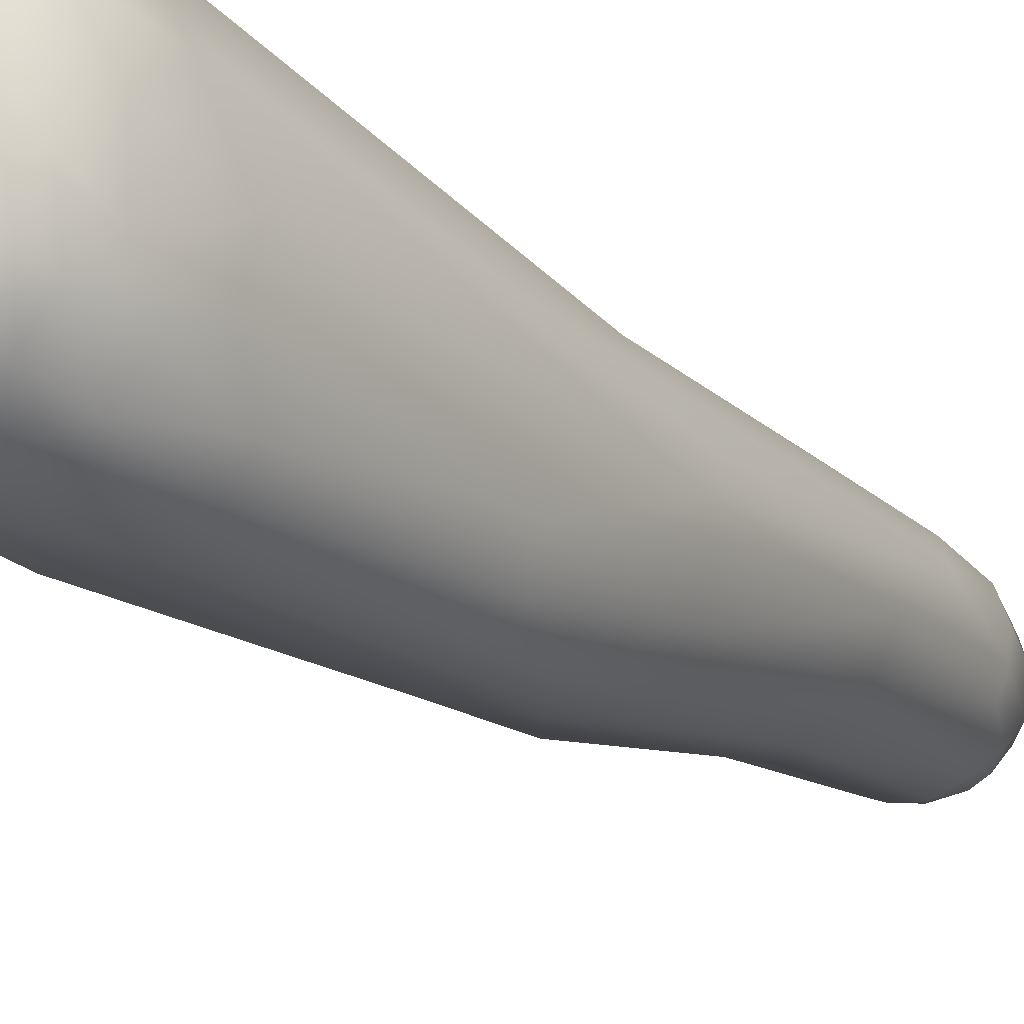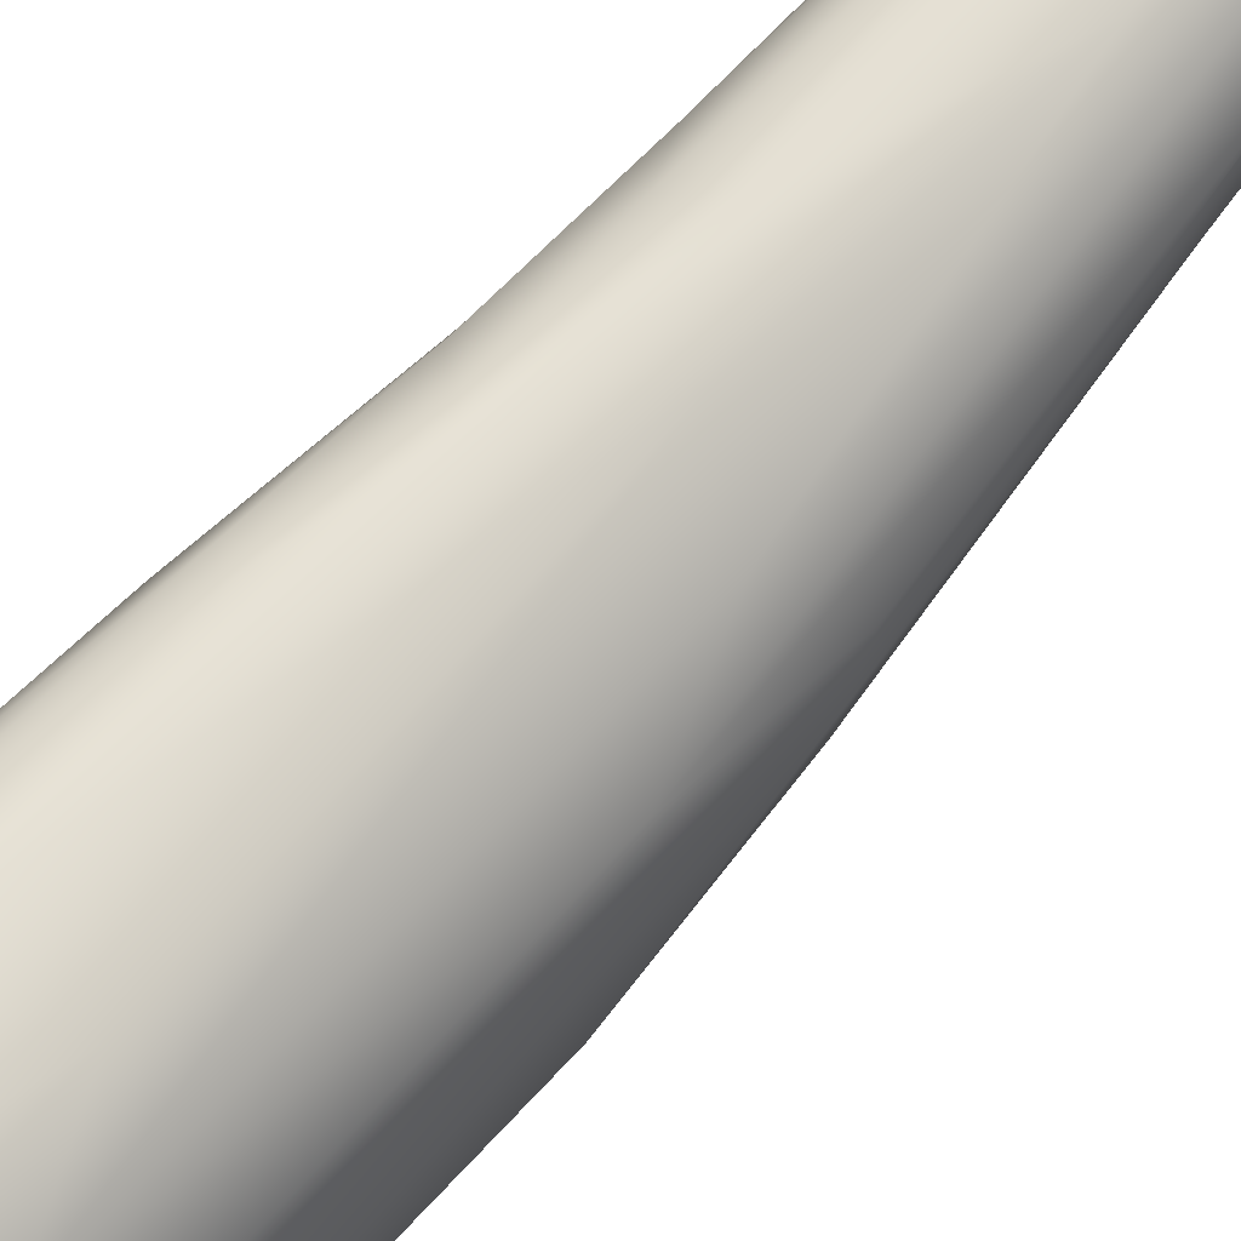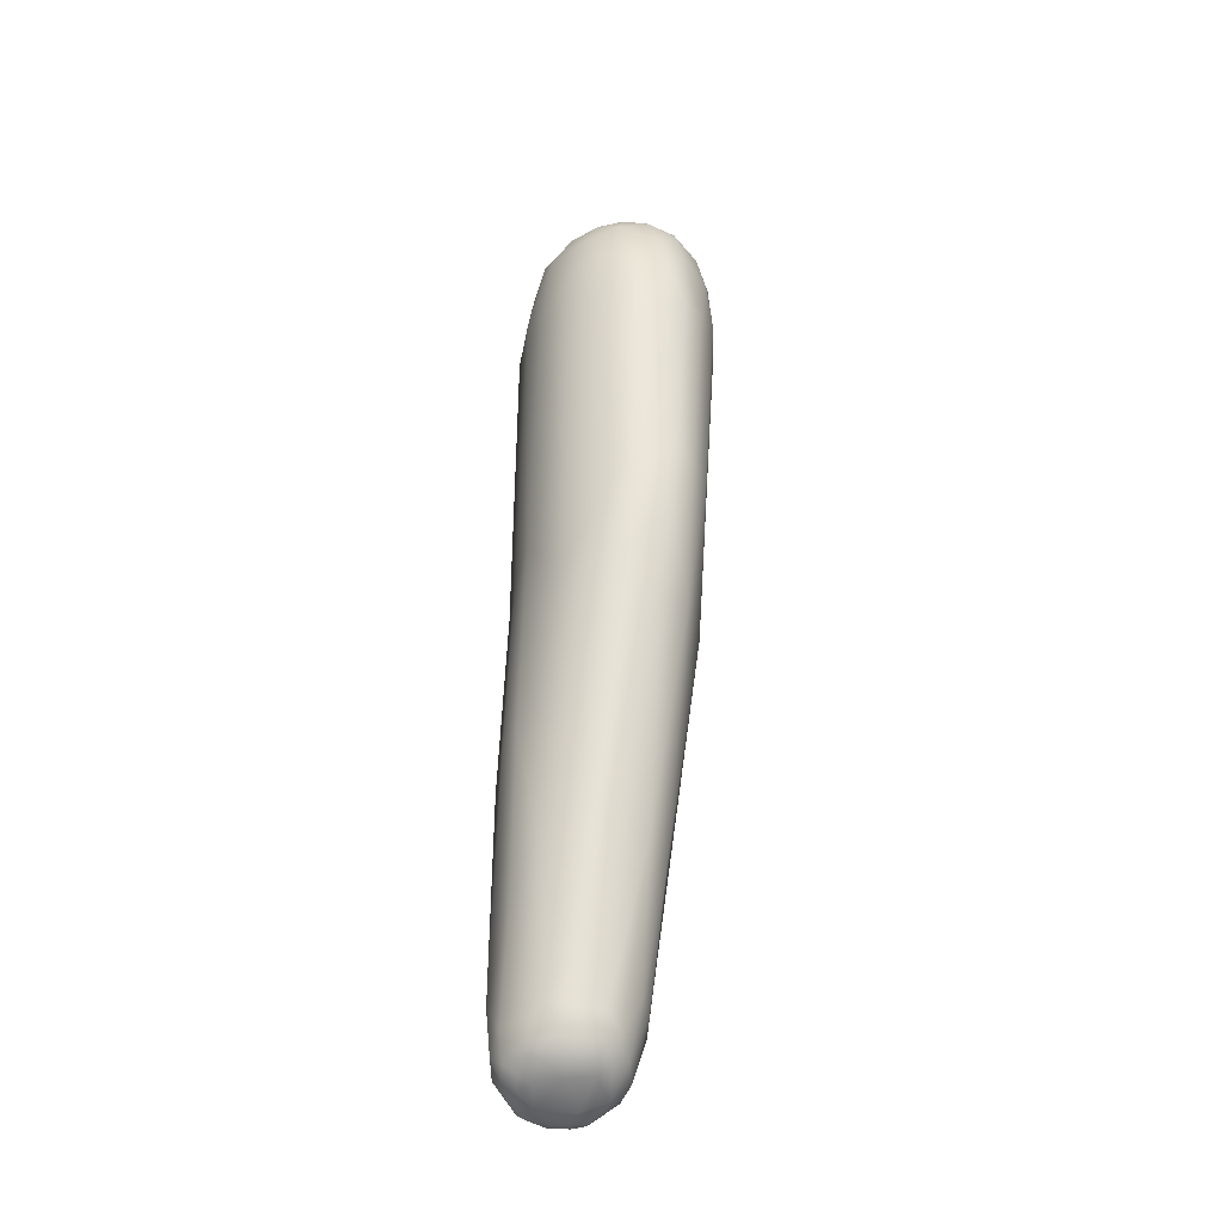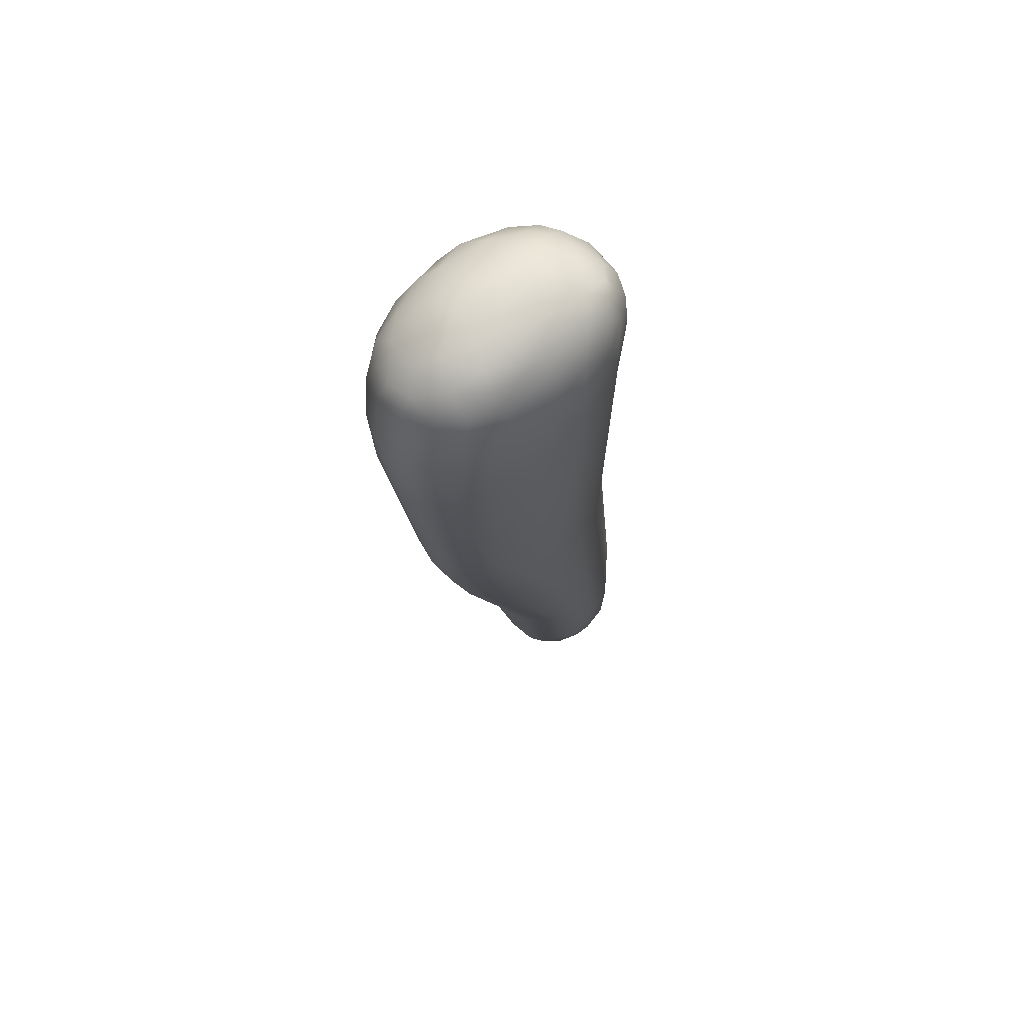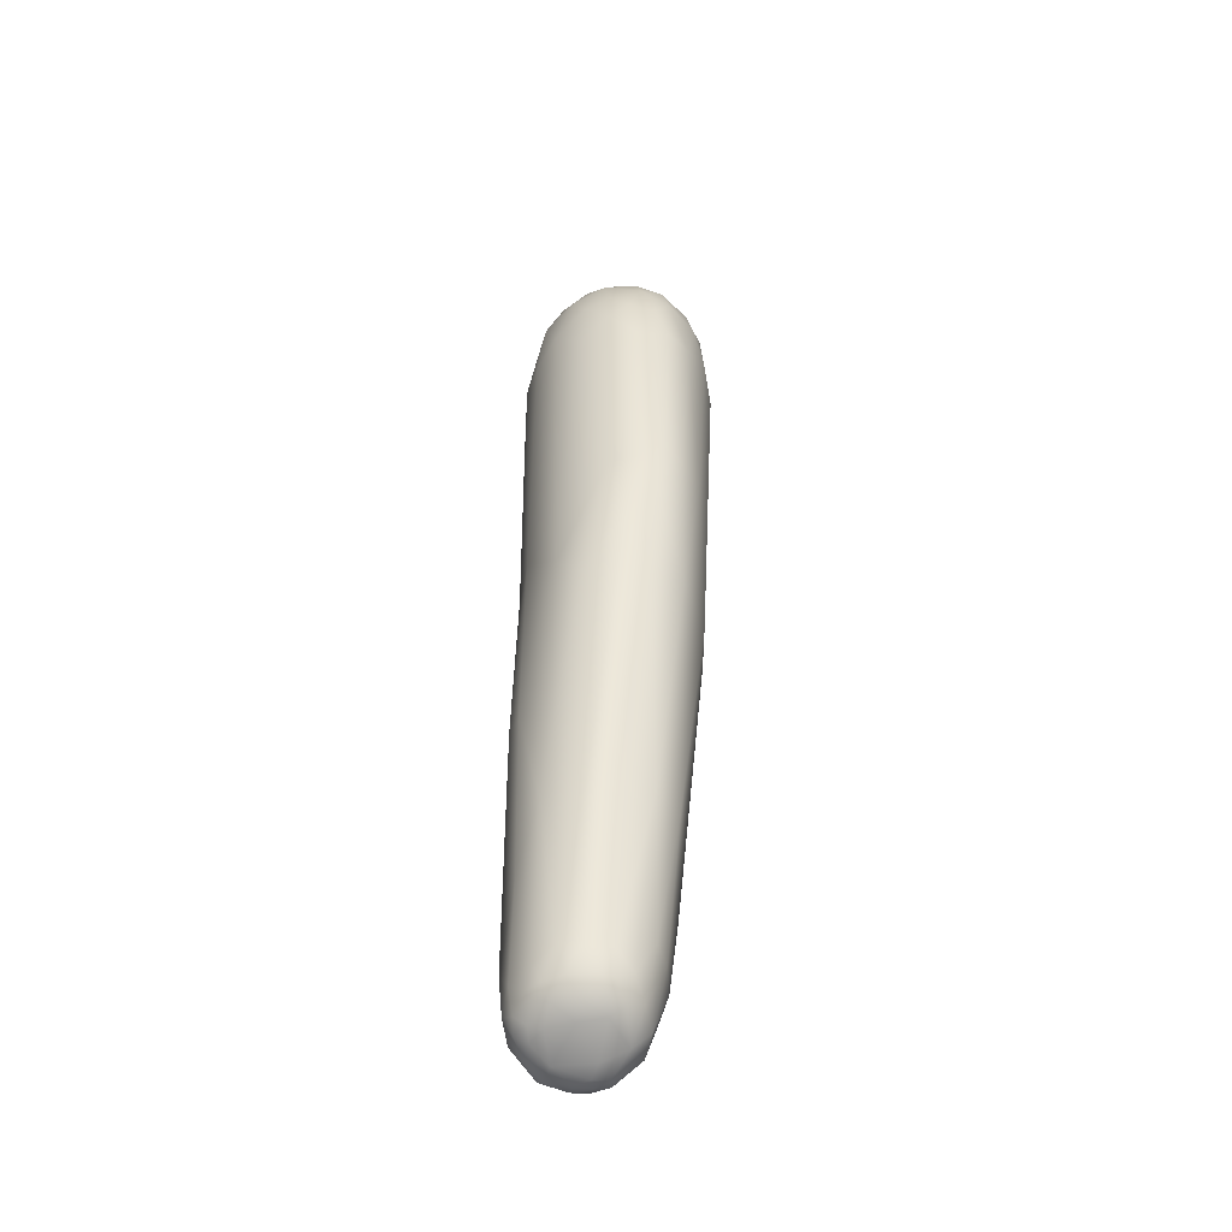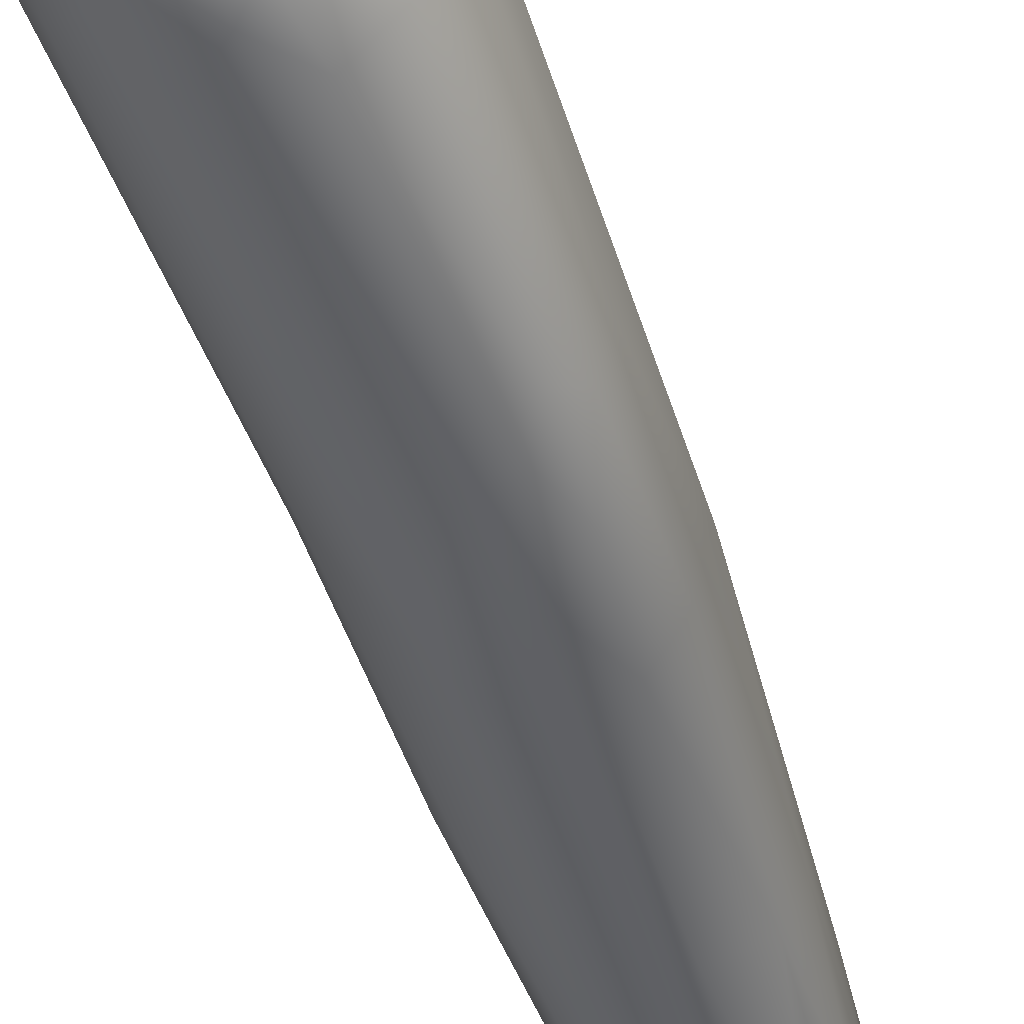
<metadata>
{"format":"obj","ext":"obj","renderer":"f3d","projection":"perspective","resolution":1024,"background":"white","views":[{"elev":-27.6,"azim":34.8,"up":"+Y"},{"elev":61.0,"azim":45.3,"up":"+Y"},{"elev":-42.6,"azim":-2.0,"up":"+Z"},{"elev":64.2,"azim":57.8,"up":"+Z"},{"elev":-55.6,"azim":5.6,"up":"+Z"},{"elev":-62.0,"azim":21.6,"up":"+Y"}]}
</metadata>
<code>
v -16.8 -162.8 1517
v -16.54 -163.4 1516
v -16.54 -163.2 1518
v -16.74 -162 1509
v -16.86 -161.9 1512
v -16.68 -162.4 1512
v -16.93 -162 1516
v -16.72 -162.3 1518
v -16.64 -162 1518
v -16.6 -161.1 1504
v -16.5 -161.1 1504
v -16.5 -161.3 1504
v -16.76 -161.4 1506
v -16.94 -161.6 1509
v -16.94 -161.1 1512
v -16.8 -161.1 1517
v -16.8 -161.7 1518
v -16.58 -161.2 1518
v -16.93 -160.2 1504
v -16.79 -160.8 1504
v -16.8 -160.6 1504
v -16.69 -160.3 1504
v -16.59 -160.8 1504
v -16.59 -160.6 1504
v -17.04 -160.6 1505
v -16.96 -160.6 1504
v -16.84 -161 1504
v -17.02 -160.2 1507
v -17.04 -160.7 1508
v -16.88 -160.3 1509
v -16.88 -160.5 1511
v -16.72 -160.2 1511
v -16.87 -160.5 1513
v -16.73 -160.3 1516
v -16.82 -160.7 1516
v -16.56 -160.3 1517
v -16.58 -159.9 1504
v -16.61 -159.7 1504
v -16.47 -160 1504
v -16.93 -159.9 1505
v -16.7 -159.6 1505
v -16.48 -159.5 1506
v -16.79 -159.8 1507
v -16.58 -160 1513
v -15.76 -164.1 1516
v -16.18 -163.9 1516
v -16.41 -163.6 1517
v -16.1 -163.8 1518
v -15.89 -164.1 1517
v -15.77 -163.7 1518
v -16.15 -163.1 1511
v -15.72 -163.2 1510
v -16.44 -162.9 1518
v -16.12 -163.4 1518
v -15.79 -163 1518
v -15.78 -162.1 1507
v -16.41 -161.9 1507
v -16.31 -162.5 1518
v -16.39 -161.3 1504
v -16.28 -161.1 1504
v -16.07 -161.4 1504
v -15.86 -161.2 1504
v -15.66 -161.4 1504
v -16.18 -161.5 1504
v -15.85 -161.5 1504
v -16.3 -161.7 1518
v -16.12 -161.2 1518
v -15.81 -161.4 1519
v -16.38 -160.8 1504
v -16.36 -160.3 1504
v -15.98 -160.9 1504
v -15.76 -160.3 1504
v -15.57 -160.9 1504
v -16.5 -160.6 1518
v -16.3 -160.4 1518
v -16.27 -160.1 1517
v -16.3 -160.8 1518
v -15.98 -160.6 1518
v -15.89 -160.9 1518
v -15.77 -160.3 1518
v -16.27 -159.6 1504
v -16.12 -160 1504
v -16.18 -159.8 1504
v -15.95 -159.7 1504
v -15.87 -160.1 1503
v -15.86 -159.9 1504
v -15.64 -159.8 1504
v -15.64 -160 1504
v -16.38 -159.4 1505
v -15.77 -159.4 1504
v -16.06 -159.4 1505
v -15.88 -159.4 1507
v -16.46 -159.9 1510
v -16.03 -159.7 1509
v -16.27 -159.9 1512
v -16 -159.8 1512
v -16.26 -159.9 1513
v -16.49 -160.1 1516
v -15.94 -160 1516
v -15.25 -164.4 1516
v -15.24 -164.4 1517
v -14.92 -164.4 1516
v -15.11 -163.6 1511
v -15.32 -163.8 1512
v -15.66 -164.3 1517
v -15.36 -164.2 1517
v -15.68 -164 1518
v -15.26 -164 1518
v -15.15 -163.7 1518
v -14.86 -163.9 1518
v -15.46 -163.2 1518
v -14.95 -163.3 1518
v -15.36 -162.8 1519
v -15.44 -162.2 1507
v -15.71 -162.5 1519
v -15.55 -161.2 1504
v -15.44 -161.3 1504
v -15.34 -161 1504
v -15.22 -161.2 1504
v -15.43 -161.4 1504
v -14.94 -161.1 1505
v -14.85 -161.8 1507
v -15.57 -161.1 1519
v -15.26 -161.6 1519
v -15.34 -160.4 1504
v -15.12 -160.8 1504
v -15.07 -160.4 1504
v -14.84 -160.7 1505
v -14.86 -160.3 1505
v -14.7 -160.4 1506
v -15.49 -160.7 1518
v -15.16 -160.8 1518
v -15.16 -160.4 1518
v -15.15 -160.2 1518
v -15.55 -159.6 1504
v -15.21 -160 1504
v -15.34 -159.6 1504
v -15.07 -159.8 1505
v -15.47 -159.5 1505
v -15.09 -159.7 1505
v -15.29 -159.7 1507
v -15.34 -159.9 1510
v -15.58 -160.1 1517
v -15.14 -160.1 1517
v -14.81 -164.3 1515
v -14.57 -163.6 1512
v -14.79 -163.8 1512
v -14.48 -163.8 1513
v -14.3 -164.1 1516
v -14.02 -163.8 1516
v -14.52 -164.3 1516
v -14.74 -164.2 1517
v -14.42 -164 1517
v -14.29 -164.1 1517
v -14.84 -164.1 1518
v -14.53 -163.5 1518
v -14.42 -163.8 1518
v -14.78 -163.2 1510
v -14.31 -162.8 1510
v -14.23 -163.5 1513
v -13.99 -163 1513
v -14.04 -163.5 1517
v -14.86 -162.7 1519
v -14.44 -162.9 1518
v -14.14 -163.4 1518
v -14.2 -163 1518
v -14.08 -161.9 1511
v -14.63 -161.9 1519
v -14.19 -162 1518
v -14.57 -161.3 1507
v -14.15 -161.4 1510
v -14.15 -161.3 1512
v -14.41 -161.2 1518
v -14.02 -161.5 1518
v -14.6 -160.6 1511
v -14.85 -160.2 1515
v -14.82 -160.3 1518
v -14.62 -160.3 1517
v -14.12 -161 1518
v -14.24 -160.7 1517
v -14.84 -160.6 1518
v -14.74 -161 1518
v -14.74 -160.5 1518
v -14.61 -160.7 1518
v -14.34 -160.9 1518
v -14.41 -160.6 1518
v -13.93 -163.6 1517
v -13.79 -163.2 1516
v -13.84 -163.1 1517
v -13.93 -162.8 1518
v -13.74 -162.5 1516
v -13.8 -162.2 1517
v -13.93 -162 1518
v -13.86 -161.6 1517
g grp1
f 6 1 5
f 2 1 6
f 8 1 3
f 3 53 8
f 57 4 13
f 51 4 57
f 4 6 14
f 4 51 6
f 14 6 5
f 5 7 15
f 5 1 7
f 1 8 7
f 8 17 7
f 8 9 17
f 9 8 58
f 20 23 11
f 10 11 59
f 10 20 11
f 27 13 25
f 10 12 27
f 20 10 27
f 12 57 27
f 13 27 57
f 10 59 12
f 12 64 57
f 25 14 29
f 4 25 13
f 25 4 14
f 14 5 29
f 29 5 15
f 15 7 33
f 7 35 33
f 17 16 7
f 7 16 35
f 18 16 17
f 9 18 17
f 21 20 26
f 19 21 26
f 26 25 19
f 22 24 21
f 19 22 21
f 23 20 21
f 21 24 23
f 24 22 70
f 23 24 69
f 69 24 70
f 27 26 20
f 25 26 27
f 25 29 28
f 29 30 28
f 30 29 32
f 29 31 32
f 15 31 29
f 32 31 33
f 31 15 33
f 34 44 33
f 44 34 98
f 33 35 34
f 35 36 34
f 36 98 34
f 18 74 16
f 16 36 35
f 74 36 16
f 22 19 37
f 37 19 38
f 39 70 22
f 22 37 39
f 81 37 38
f 25 40 19
f 25 28 40
f 38 19 40
f 41 38 40
f 38 41 89
f 43 40 28
f 40 43 41
f 42 41 43
f 89 41 42
f 42 43 93
f 43 28 30
f 30 93 43
f 93 30 32
f 32 33 44
f 2 6 51
f 51 45 46
f 2 51 46
f 49 46 105
f 46 45 105
f 2 46 47
f 47 1 2
f 47 3 1
f 47 48 3
f 49 48 47
f 47 46 49
f 49 107 48
f 49 105 106
f 48 54 3
f 50 54 48
f 107 50 48
f 108 50 107
f 56 103 52
f 52 57 56
f 57 52 51
f 51 52 104
f 52 103 104
f 54 53 3
f 53 54 58
f 54 55 58
f 55 115 58
f 50 55 54
f 65 114 56
f 8 53 58
f 58 66 9
f 58 115 66
f 12 59 64
f 23 60 11
f 60 23 69
f 61 64 59
f 59 11 60
f 61 59 60
f 65 64 61
f 60 62 61
f 69 71 60
f 62 60 71
f 61 62 63
f 61 63 65
f 62 116 63
f 62 73 116
f 73 62 71
f 65 56 64
f 64 56 57
f 18 9 66
f 18 66 67
f 77 18 67
f 79 77 67
f 115 68 66
f 68 67 66
f 68 79 67
f 123 79 68
f 71 69 70
f 72 71 70
f 70 82 85
f 72 70 85
f 73 71 72
f 72 85 88
f 98 36 76
f 98 76 99
f 36 74 75
f 36 75 76
f 75 80 76
f 76 80 143
f 18 77 74
f 74 77 75
f 75 77 78
f 78 77 79
f 80 75 78
f 131 78 79
f 131 79 123
f 78 131 80
f 82 70 39
f 83 37 81
f 83 39 37
f 82 39 83
f 90 81 89
f 81 38 89
f 86 82 83
f 85 82 86
f 83 84 86
f 84 83 81
f 84 81 90
f 87 86 84
f 135 87 84
f 135 84 90
f 85 86 88
f 87 88 86
f 135 136 87
f 90 89 91
f 90 91 139
f 92 139 91
f 137 135 90
f 137 90 139
f 89 42 91
f 91 42 92
f 139 92 141
f 42 93 94
f 42 94 92
f 92 94 141
f 94 96 141
f 93 32 95
f 93 95 94
f 96 142 141
f 94 95 96
f 32 44 95
f 96 95 97
f 96 97 99
f 95 44 97
f 44 98 97
f 98 99 97
f 99 76 143
f 104 145 100
f 100 101 105
f 101 106 105
f 100 145 102
f 100 102 101
f 102 152 101
f 152 106 101
f 103 146 147
f 158 146 103
f 147 104 103
f 100 45 104
f 45 51 104
f 147 145 104
f 45 100 105
f 49 106 107
f 109 50 108
f 108 107 106
f 50 109 111
f 106 155 108
f 108 155 110
f 108 110 109
f 112 111 109
f 109 156 112
f 103 114 158
f 55 50 111
f 111 113 55
f 112 113 111
f 115 55 113
f 124 115 113
f 163 124 113
f 56 114 103
f 115 124 68
f 163 168 124
f 116 117 63
f 63 117 120
f 116 118 117
f 118 116 73
f 118 119 117
f 117 119 120
f 63 120 65
f 120 119 122
f 119 121 122
f 65 120 114
f 120 122 114
f 170 121 128
f 124 123 68
f 132 123 124
f 125 73 72
f 125 118 73
f 126 118 125
f 118 126 119
f 125 127 126
f 125 136 127
f 127 136 129
f 121 126 128
f 121 119 126
f 126 127 128
f 127 129 128
f 128 129 130
f 175 142 180
f 142 176 180
f 143 80 134
f 144 143 134
f 144 134 177
f 183 177 134
f 132 131 123
f 134 80 133
f 133 80 131
f 132 133 131
f 181 133 132
f 183 134 133
f 182 181 132
f 182 132 124
f 181 183 133
f 125 72 88
f 136 88 87
f 88 136 125
f 136 135 137
f 137 138 136
f 140 137 139
f 137 140 138
f 129 136 138
f 140 130 138
f 129 138 130
f 130 140 172
f 172 140 175
f 139 141 140
f 141 175 140
f 141 142 175
f 99 142 96
f 142 99 176
f 99 144 176
f 176 144 178
f 144 99 143
f 147 146 148
f 148 145 147
f 149 148 160
f 160 150 149
f 148 149 145
f 102 151 152
f 145 151 102
f 149 151 145
f 149 154 151
f 154 149 150
f 152 155 106
f 153 155 152
f 152 151 154
f 162 157 153
f 153 152 154
f 154 162 153
f 162 154 187
f 187 189 162
f 157 110 155
f 156 110 157
f 156 109 110
f 153 157 155
f 114 122 158
f 122 159 158
f 158 159 146
f 160 148 146
f 160 146 159
f 161 160 159
f 159 167 161
f 161 167 191
f 150 160 161
f 112 163 113
f 112 164 163
f 164 156 166
f 112 156 164
f 157 165 156
f 165 157 162
f 156 165 166
f 190 165 162
f 165 190 166
f 190 169 166
f 159 170 167
f 170 130 167
f 167 130 171
f 168 169 173
f 168 163 164
f 166 169 164
f 164 169 168
f 193 174 169
f 122 121 170
f 159 122 170
f 171 172 167
f 194 179 174
f 182 124 168
f 173 182 168
f 169 174 173
f 174 185 173
f 185 184 173
f 179 185 174
f 192 174 193
f 130 172 171
f 170 128 130
f 175 180 172
f 178 180 176
f 177 178 144
f 178 177 186
f 178 186 180
f 186 179 180
f 194 172 180
f 179 194 180
f 182 184 181
f 184 183 181
f 173 184 182
f 186 183 184
f 183 186 177
f 184 185 186
f 186 185 179
f 187 154 150
f 188 161 191
f 161 188 150
f 150 188 187
f 187 188 189
f 188 191 189
f 189 190 162
f 191 167 194
f 190 189 192
f 190 192 193
f 191 192 189
f 190 193 169
f 194 167 172
f 192 194 174
f 191 194 192

</code>
